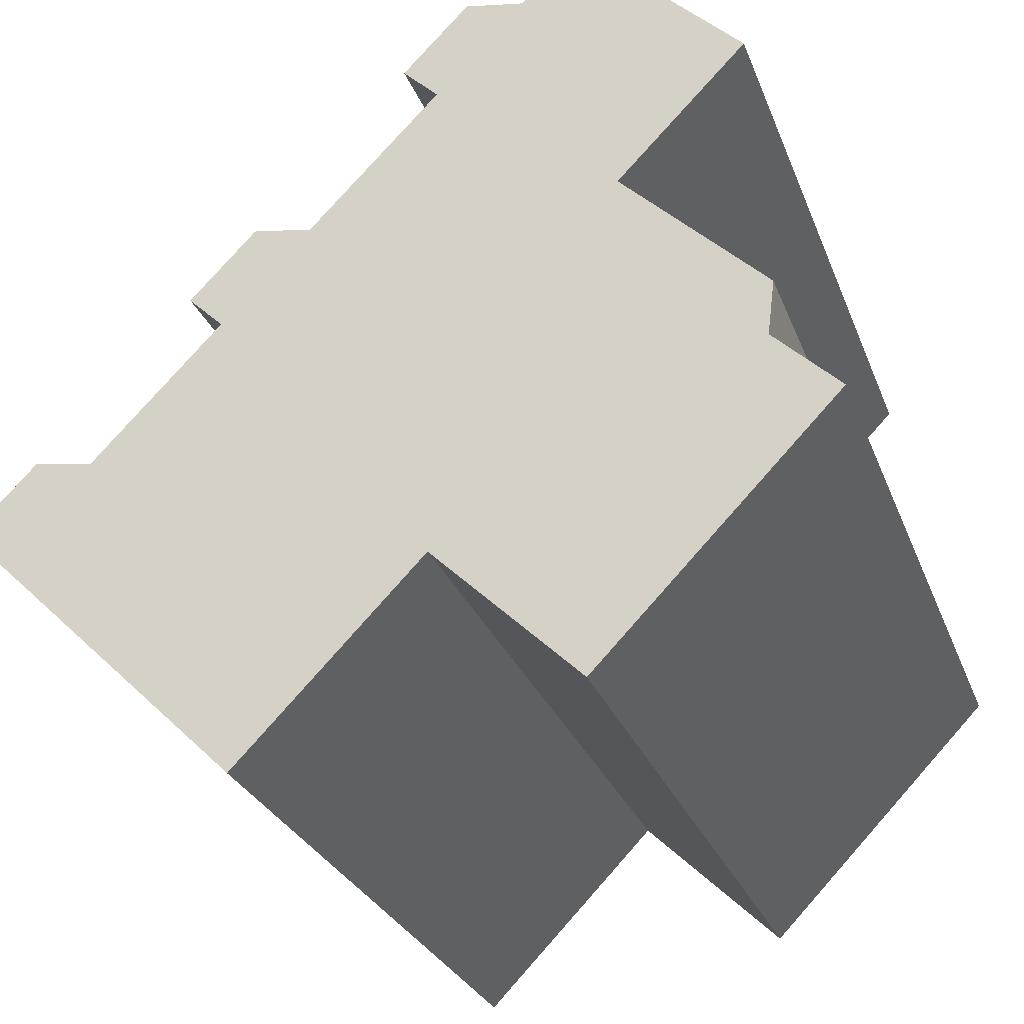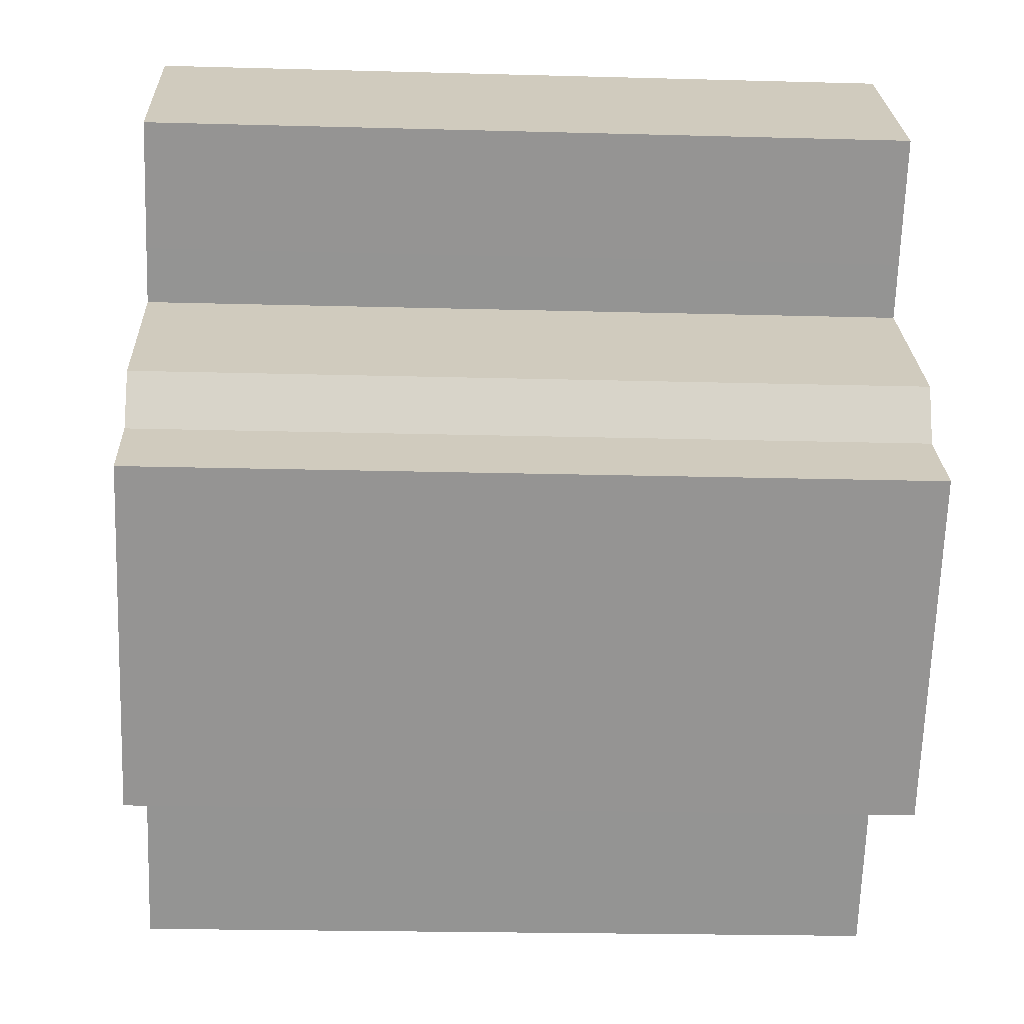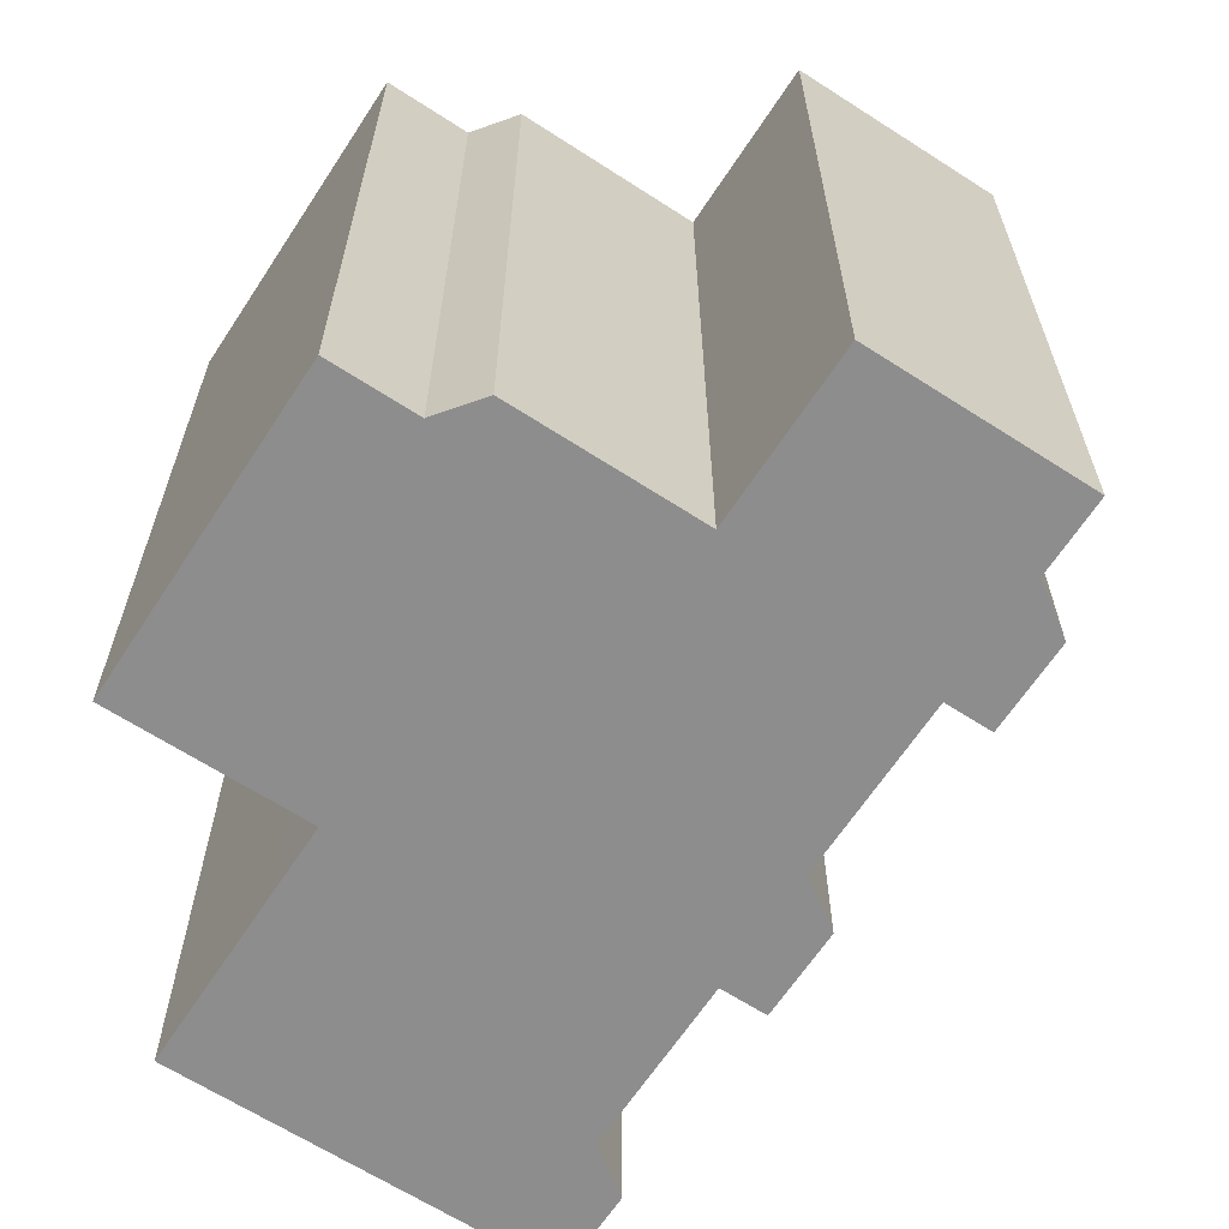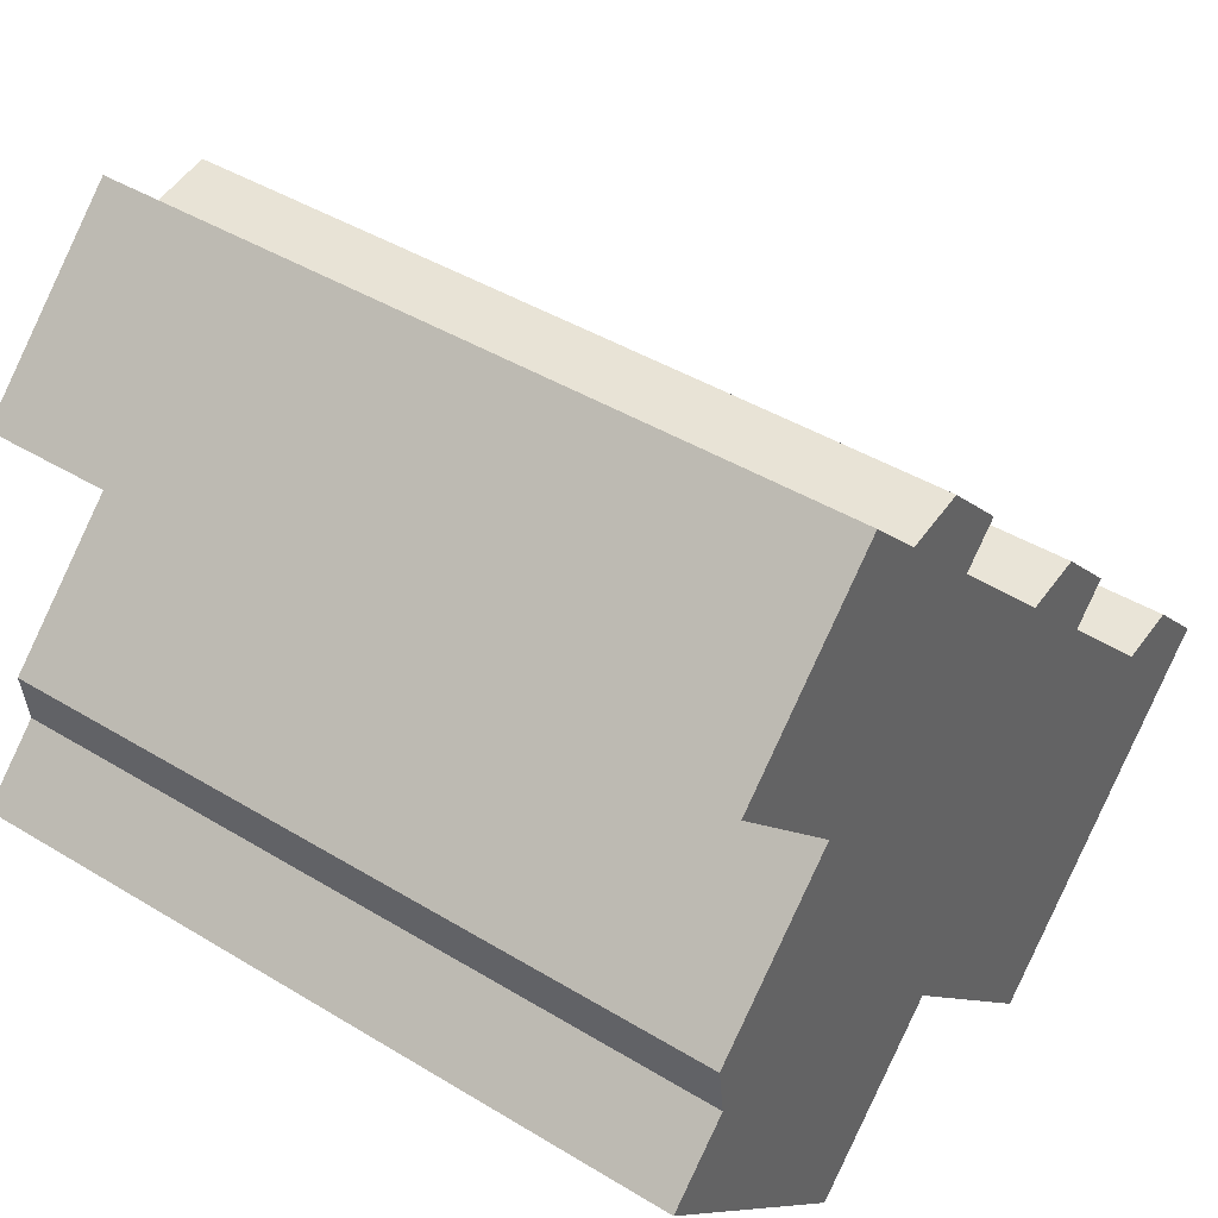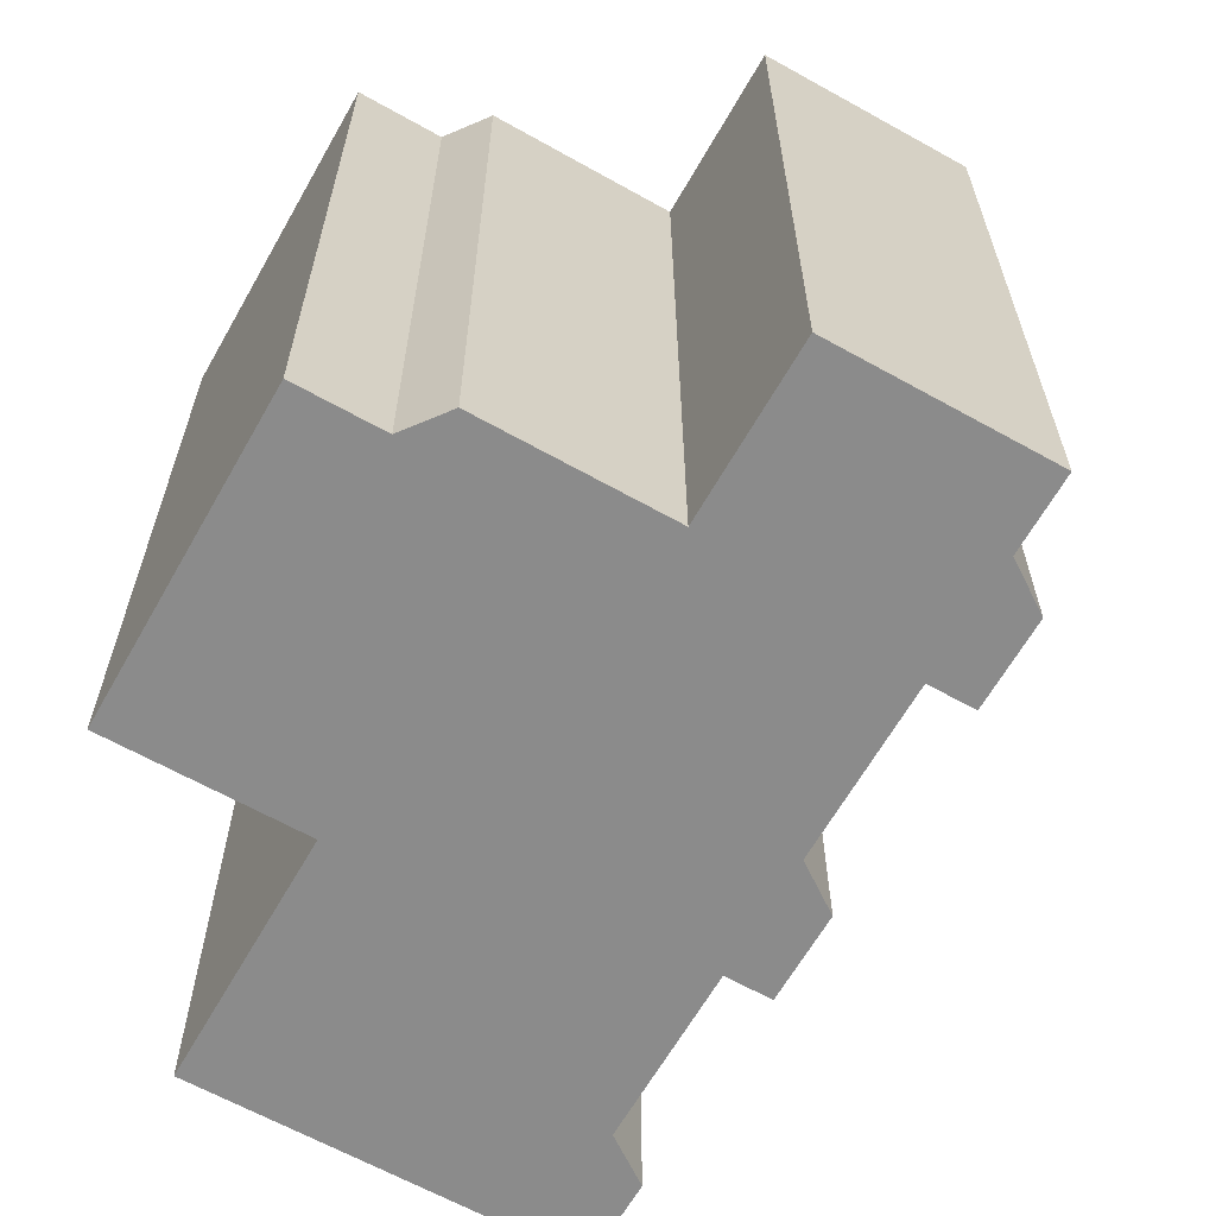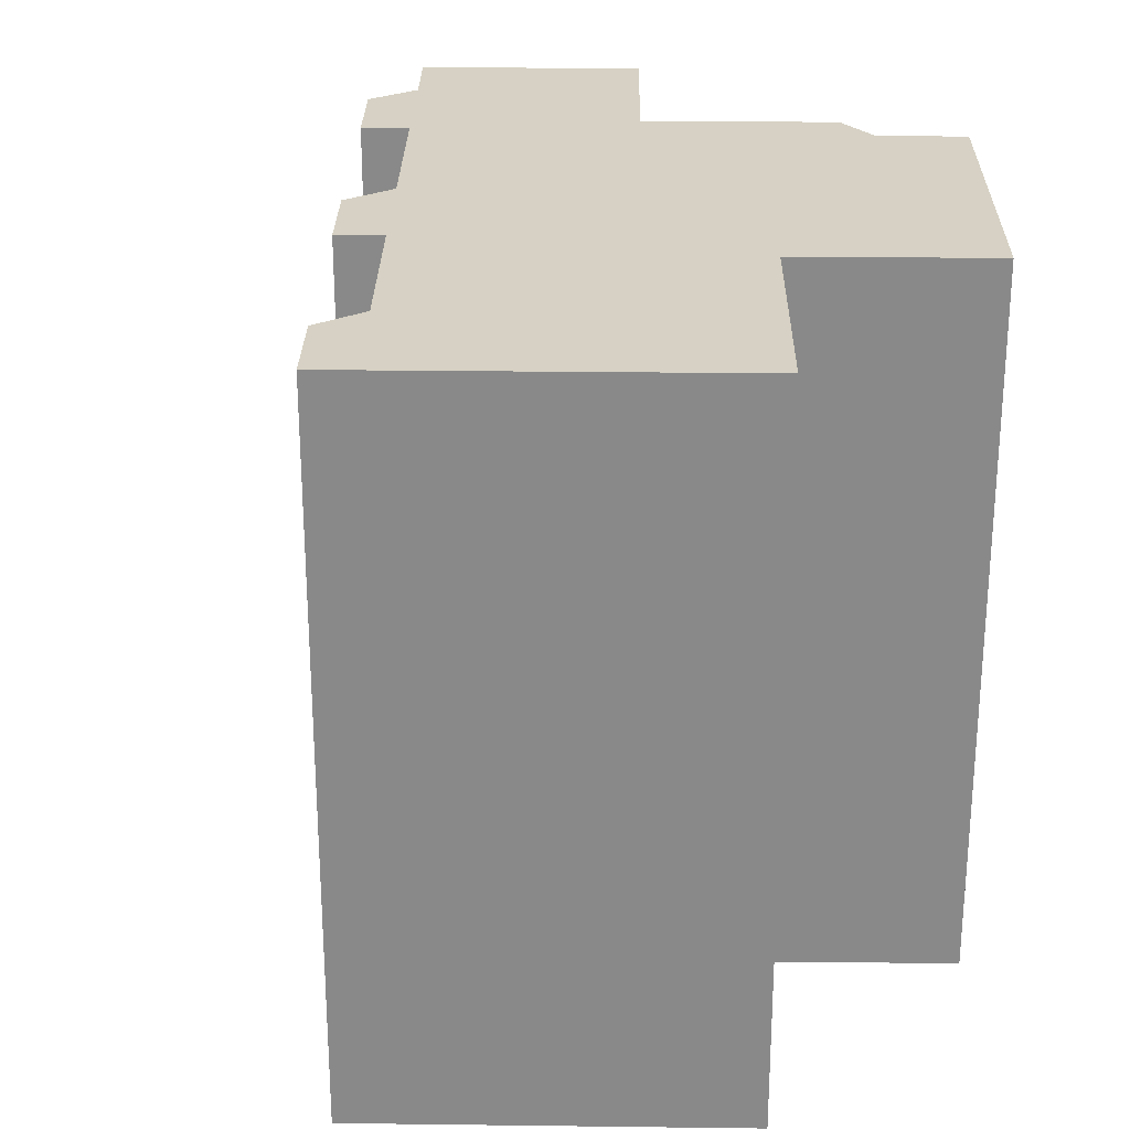
<metadata>
{"format":"obj","ext":"obj","renderer":"f3d","projection":"perspective","resolution":1024,"background":"white","views":[{"elev":-27.5,"azim":-162.0,"up":"+Z"},{"elev":-21.1,"azim":-92.8,"up":"+Z"},{"elev":-64.6,"azim":-77.4,"up":"+Y"},{"elev":42.7,"azim":-54.0,"up":"+Z"},{"elev":-63.8,"azim":-73.8,"up":"+Y"},{"elev":26.7,"azim":136.7,"up":"+Y"}]}
</metadata>
<code>
v  8.171 -7.097e-16 11.59
v  6.824 17.26 11.35
v  6.824 -6.948e-16 11.35
v  8.171 17.26 11.59
v  9.683 -6.145e-16 10.04
v  9.684 17.26 10.04
v  8.873 -5.663e-16 9.248
v  8.874 17.26 9.248
v  10.57 -4.6e-16 7.512
v  10.57 17.26 7.511
v  11.86 -3.789e-16 6.187
v  11.86 17.26 6.187
v  13.21 -3.926e-16 6.412
v  13.21 17.26 6.411
v  14.72 -2.974e-16 4.857
v  14.72 17.26 4.856
v  13.92 -2.496e-16 4.077
v  13.92 17.26 4.076
v  15.6 -1.438e-16 2.348
v  15.6 17.26 2.347
v  16.89 -6.261e-17 1.022
v  16.89 17.26 1.022
v  18.24 -7.593e-17 1.24
v  18.24 17.26 1.24
v  19.76 1.965e-17 -0.3209
v  19.76 17.26 -0.3214
v  18.96 6.743e-17 -1.101
v  18.96 17.26 -1.102
v  13.17 4.144e-16 -6.768
v  13.17 17.26 -6.768
v  10.04 17.26 -3.549
v  10.04 2.173e-16 -3.549
v  8.913 17.26 -2.387
v  8.913 1.461e-16 -2.386
v  5.524 3.479e-16 -5.681
v  5.524 17.26 -5.682
v  0.0003671 17.26 -0.0005472
v  0 0 0
v  1.519 17.26 1.476
v  1.519 -9.042e-17 1.477
v  1.36 17.26 2.743
v  1.36 -1.68e-16 2.744
v  2.672 17.26 4.018
v  2.671 -2.461e-16 4.018
v  4.664 17.26 5.955
v  4.663 -3.647e-16 5.955
v  3.765 17.26 6.878
v  3.765 -4.212e-16 6.879
v  2.574 17.26 8.104
v  2.574 -4.962e-16 8.104
v  1.723 17.26 8.979
v  1.723 -5.498e-16 8.979
v  5.508 17.26 12.69
v  5.508 -7.773e-16 12.69
g defaultobject
f 1 2 3
f 2 1 4
f 5 4 1
f 4 5 6
f 7 6 5
f 6 7 8
f 9 8 7
f 8 9 10
f 11 10 9
f 10 11 12
f 13 12 11
f 12 13 14
f 15 14 13
f 14 15 16
f 17 16 15
f 16 17 18
f 19 18 17
f 18 19 20
f 21 20 19
f 20 21 22
f 23 22 21
f 22 23 24
f 25 24 23
f 24 25 26
f 27 26 25
f 26 27 28
f 29 28 27
f 28 29 30
f 31 29 32
f 29 31 30
f 33 32 34
f 32 33 31
f 35 33 34
f 33 35 36
f 37 35 38
f 35 37 36
f 39 38 40
f 38 39 37
f 41 40 42
f 40 41 39
f 43 42 44
f 42 43 41
f 45 44 46
f 44 45 43
f 47 46 48
f 46 47 45
f 49 48 50
f 48 49 47
f 51 50 52
f 50 51 49
f 53 52 54
f 52 53 51
f 3 53 54
f 53 3 2
f 37 33 36
f 33 37 39
f 33 39 41
f 31 28 30
f 28 31 33
f 28 33 41
f 28 41 43
f 28 43 45
f 28 45 47
f 28 47 49
f 28 49 51
f 28 51 53
f 28 53 22
f 22 53 20
f 20 53 18
f 18 53 12
f 12 53 10
f 10 53 8
f 8 53 2
f 2 6 8
f 6 2 4
f 12 16 18
f 16 12 14
f 22 26 28
f 26 22 24
f 50 54 52
f 54 50 48
f 54 48 46
f 44 42 40
f 29 21 17
f 21 29 27
f 17 21 19
f 21 27 23
f 23 27 25
f 35 40 38
f 40 35 44
f 44 35 46
f 46 35 54
f 54 35 3
f 3 35 34
f 3 34 1
f 1 34 7
f 7 34 9
f 9 34 32
f 9 32 29
f 9 29 11
f 11 29 13
f 13 29 17
f 13 17 15
f 5 1 7

</code>
